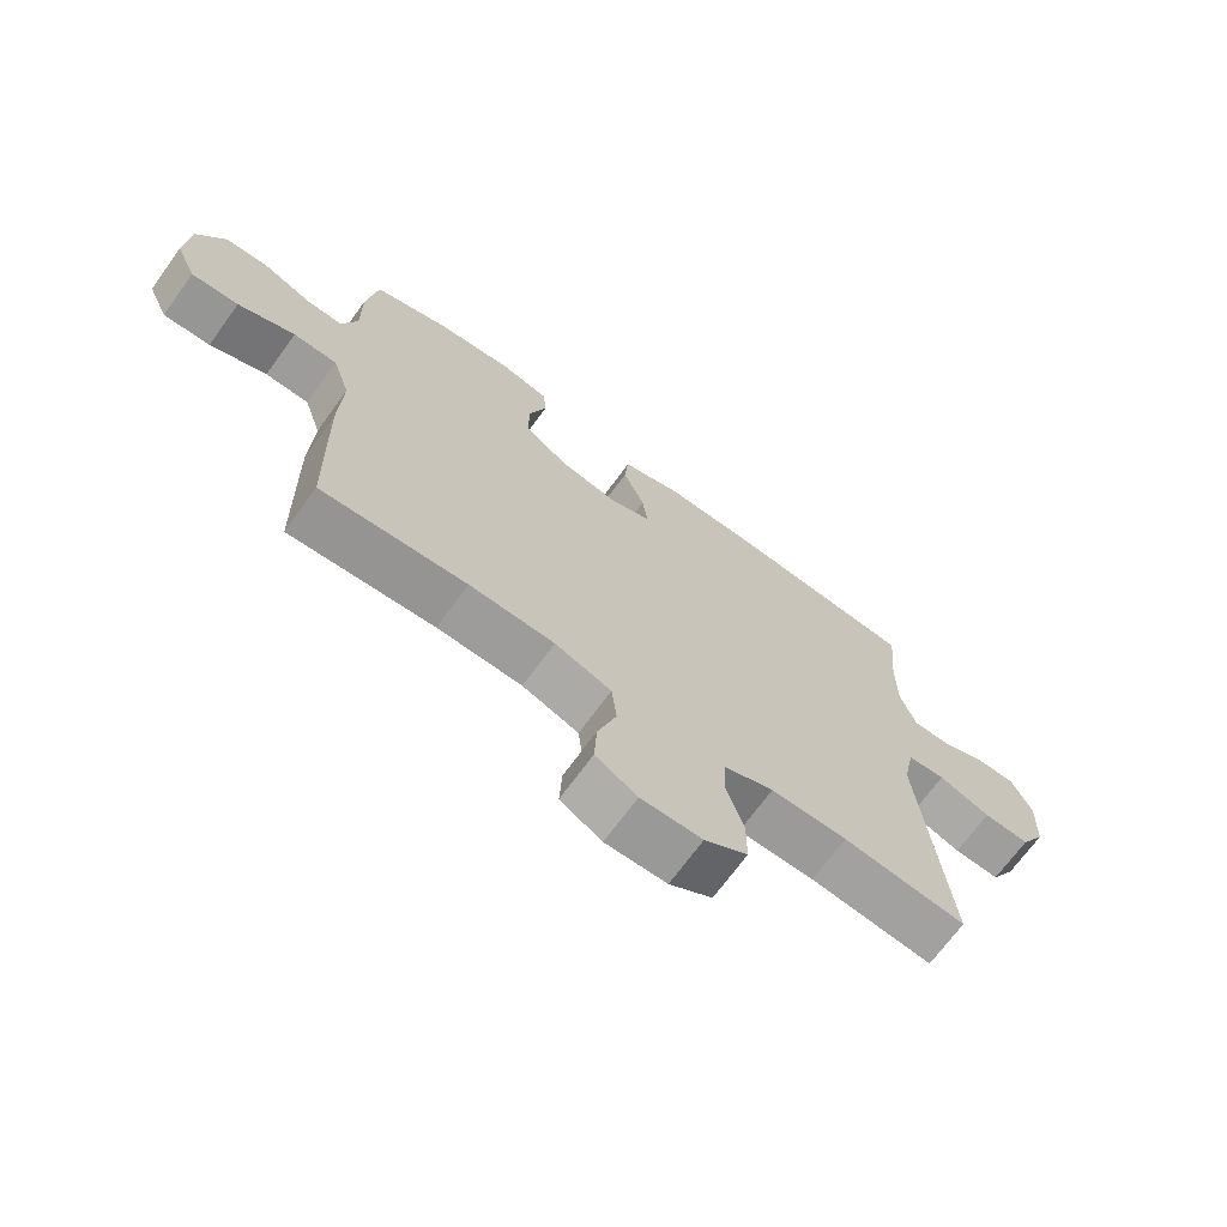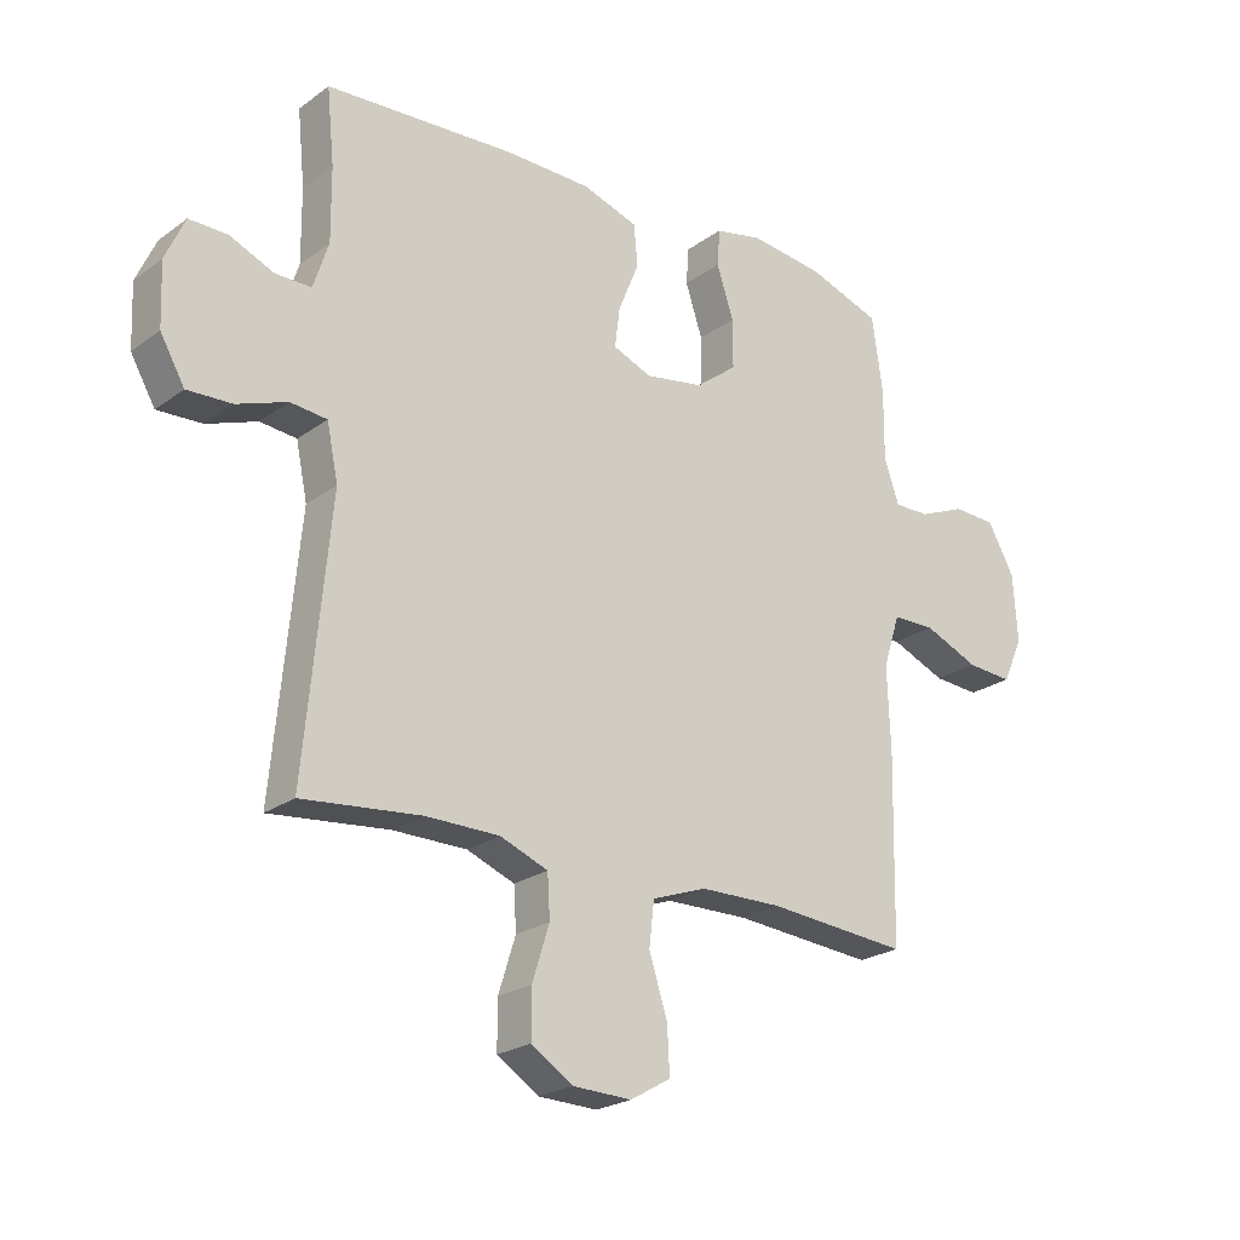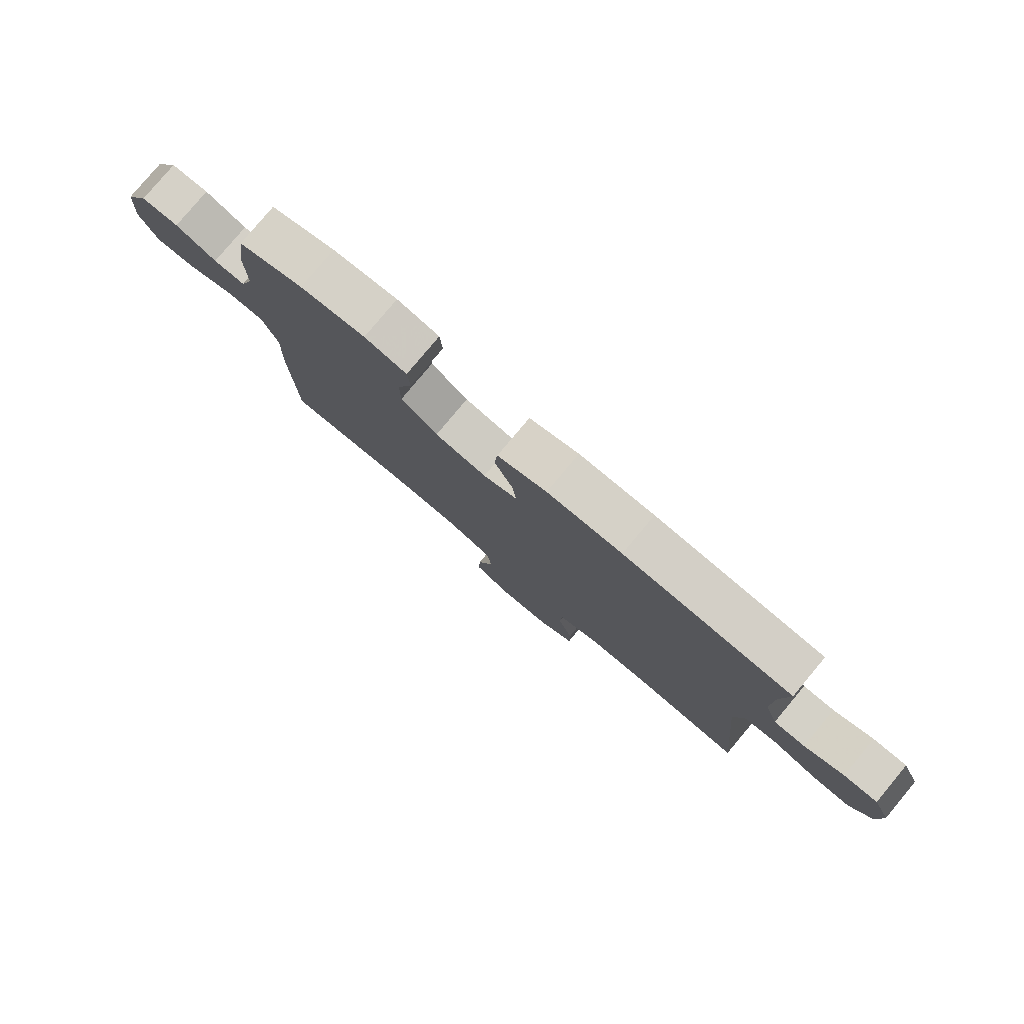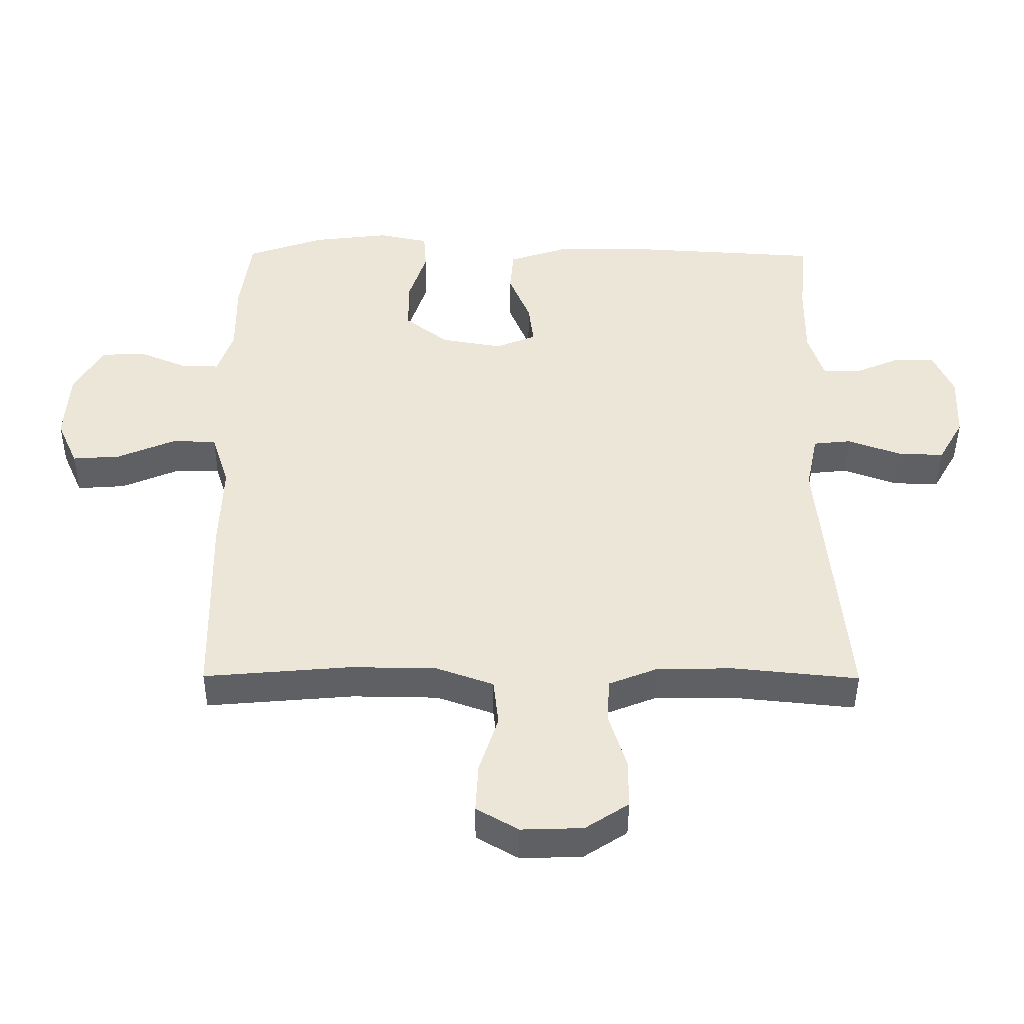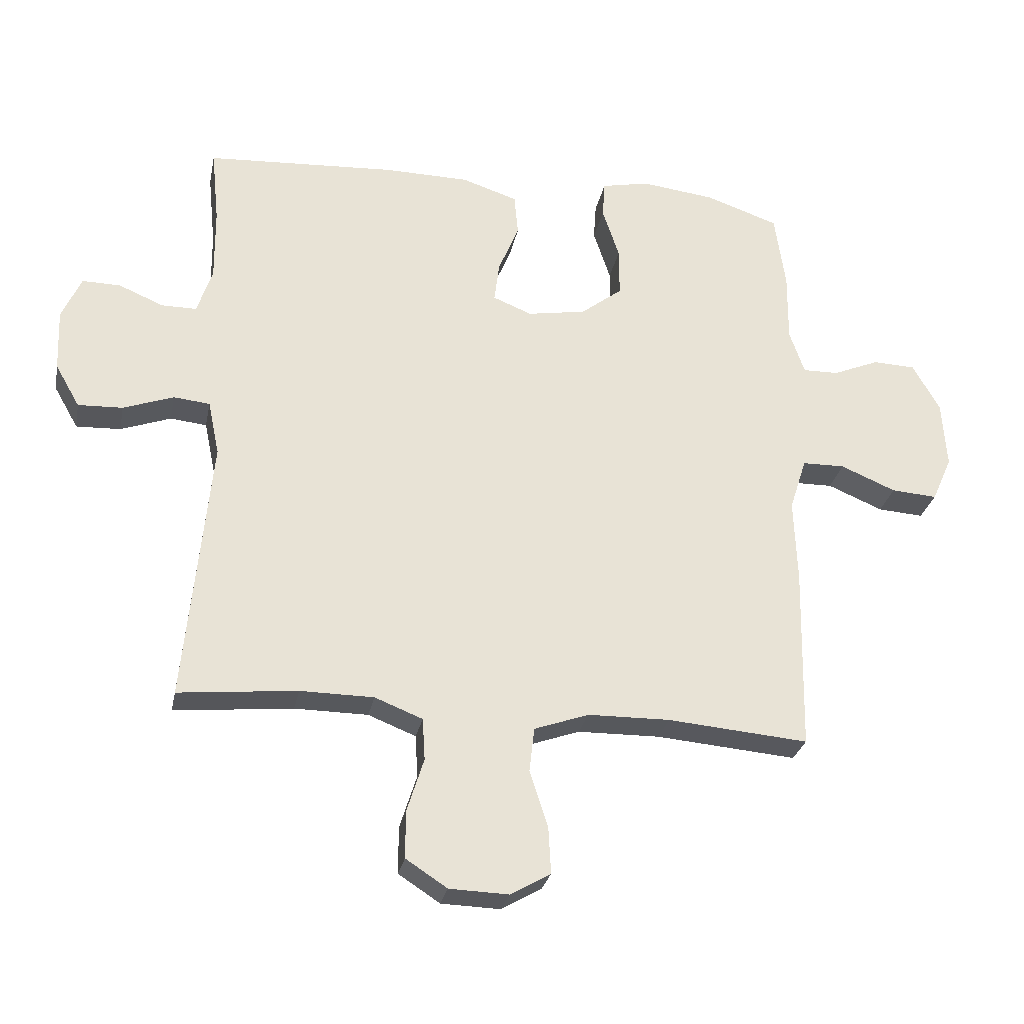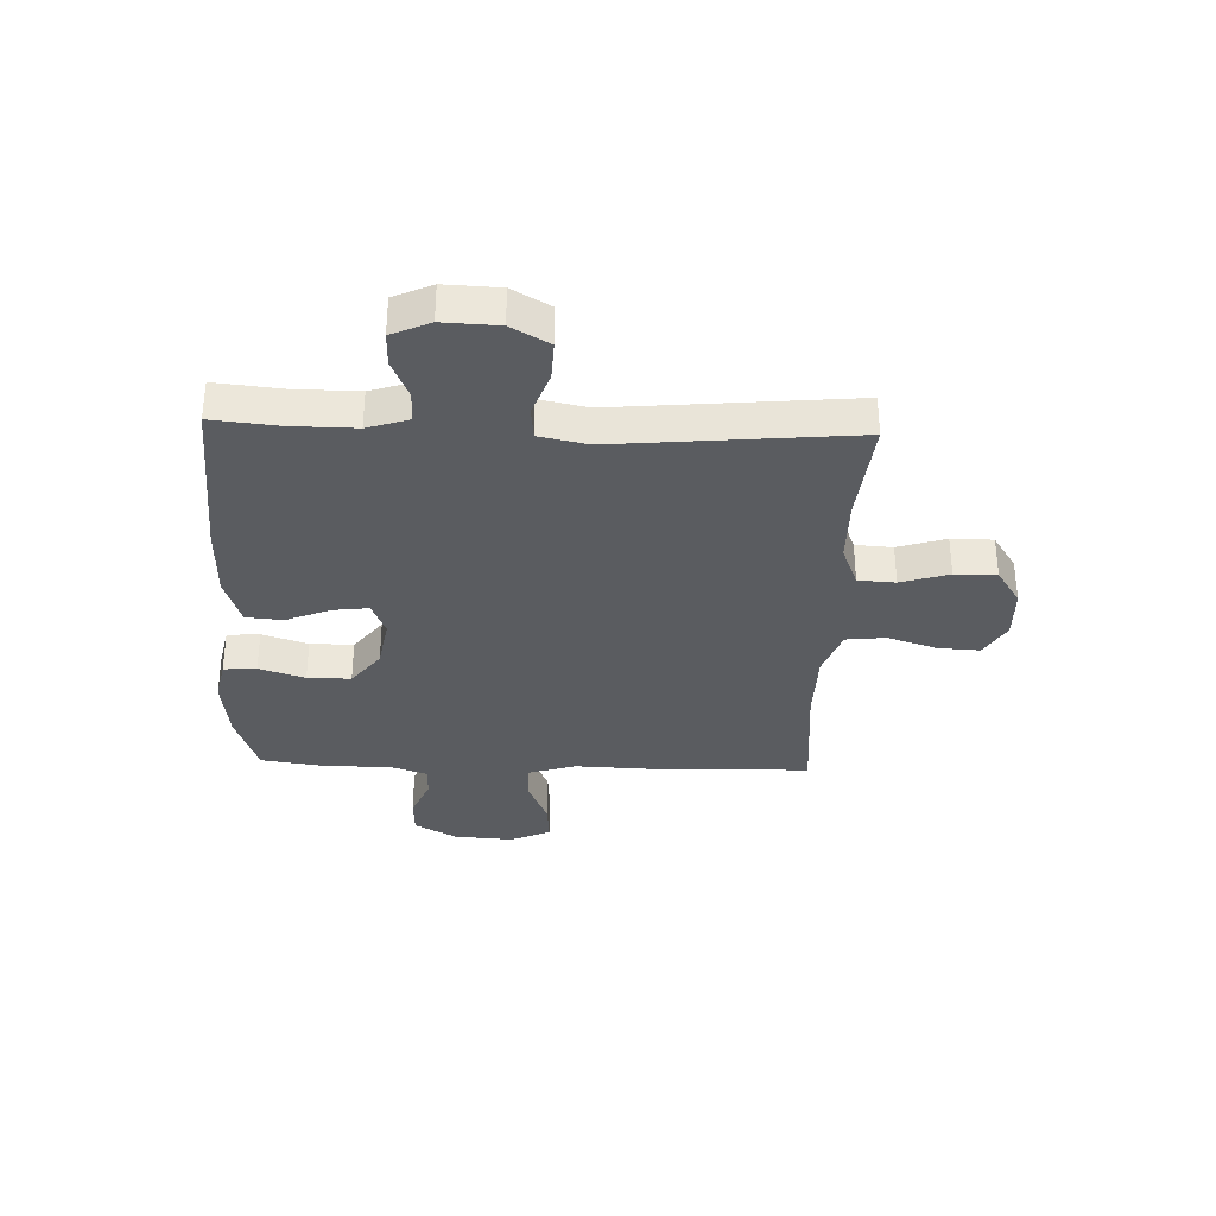
<metadata>
{"format":"obj","ext":"obj","renderer":"f3d","projection":"perspective","resolution":1024,"background":"white","views":[{"elev":-69.7,"azim":-36.0,"up":"+Z"},{"elev":-22.9,"azim":140.6,"up":"+Z"},{"elev":79.8,"azim":39.9,"up":"+Z"},{"elev":-44.0,"azim":-0.3,"up":"+Z"},{"elev":-28.0,"azim":168.8,"up":"+Z"},{"elev":-33.7,"azim":87.9,"up":"+Y"}]}
</metadata>
<code>
v 0.5 0.07 -0.5
v 0.311 0.07 -0.481
v 0.194 0.07 -0.482
v 0.118 0.07 -0.512
v 0.114 0.07 -0.579
v 0.141 0.07 -0.665
v 0.141 0.07 -0.74
v 0.075 0.07 -0.783
v -0.019 0.07 -0.786
v -0.083 0.07 -0.749
v -0.079 0.07 -0.674
v -0.05 0.07 -0.585
v -0.058 0.07 -0.514
v -0.145 0.07 -0.483
v -0.276 0.07 -0.481
v -0.5 0.07 -0.5
v -0.506 0.07 -0.206
v -0.501 0.07 -0.073
v -0.528 0.07 0.011
v -0.596 0.07 0.012
v -0.684 0.07 -0.025
v -0.757 0.07 -0.03
v -0.789 0.07 0.042
v -0.782 0.07 0.149
v -0.739 0.07 0.226
v -0.671 0.07 0.229
v -0.597 0.07 0.198
v -0.54 0.07 0.197
v -0.516 0.07 0.267
v -0.517 0.07 0.38
v -0.5 0.07 0.5
v -0.383 0.07 0.54
v -0.266 0.07 0.554
v -0.19 0.07 0.538
v -0.186 0.07 0.479
v -0.213 0.07 0.397
v -0.213 0.07 0.319
v -0.147 0.07 0.268
v -0.054 0.07 0.252
v 0.008 0.07 0.277
v 0 0.07 0.341
v -0.033 0.07 0.421
v -0.027 0.07 0.487
v 0.062 0.07 0.516
v 0.197 0.07 0.518
v 0.5 0.07 0.5
v 0.488 0.07 0.381
v 0.487 0.07 0.265
v 0.511 0.07 0.191
v 0.567 0.07 0.191
v 0.638 0.07 0.221
v 0.699 0.07 0.222
v 0.73 0.07 0.153
v 0.726 0.07 0.054
v 0.687 0.07 -0.014
v 0.616 0.07 -0.011
v 0.536 0.07 0.018
v 0.478 0.07 0.012
v 0.46 0.07 -0.075
v 0.5 0 -0.5
v 0.311 0 -0.481
v 0.194 0 -0.482
v 0.118 0 -0.512
v 0.114 0 -0.579
v 0.141 0 -0.665
v 0.141 0 -0.74
v 0.075 0 -0.783
v -0.019 0 -0.786
v -0.083 0 -0.749
v -0.079 0 -0.674
v -0.05 0 -0.585
v -0.058 0 -0.514
v -0.145 0 -0.483
v -0.276 0 -0.481
v -0.5 0 -0.5
v -0.506 0 -0.206
v -0.501 0 -0.073
v -0.528 0 0.011
v -0.596 0 0.012
v -0.684 0 -0.025
v -0.757 0 -0.03
v -0.789 0 0.042
v -0.782 0 0.149
v -0.739 0 0.226
v -0.671 0 0.229
v -0.597 0 0.198
v -0.54 0 0.197
v -0.516 0 0.267
v -0.517 0 0.38
v -0.5 0 0.5
v -0.383 0 0.54
v -0.266 0 0.554
v -0.19 0 0.538
v -0.186 0 0.479
v -0.213 0 0.397
v -0.213 0 0.319
v -0.147 0 0.268
v -0.054 0 0.252
v 0.008 0 0.277
v 0 0 0.341
v -0.033 0 0.421
v -0.027 0 0.487
v 0.062 0 0.516
v 0.197 0 0.518
v 0.5 0 0.5
v 0.488 0 0.381
v 0.487 0 0.265
v 0.511 0 0.191
v 0.567 0 0.191
v 0.638 0 0.221
v 0.699 0 0.222
v 0.73 0 0.153
v 0.726 0 0.054
v 0.687 0 -0.014
v 0.616 0 -0.011
v 0.536 0 0.018
v 0.478 0 0.012
v 0.46 0 -0.075
f 54 55 56 57
f 54 57 58
f 53 54 58
f 50 51 52 53
f 49 50 53 58
f 48 49 58 59
f 44 45 46 47
f 44 47 48 59
f 41 42 43 44
f 40 41 44 59
f 33 34 35 36
f 33 36 37
f 32 33 37
f 29 30 31 32
f 28 29 32 37
f 24 25 26 27
f 24 27 28
f 23 24 28
f 20 21 22 23
f 19 20 23 28
f 18 19 28 37
f 15 16 17 18
f 14 15 18 37
f 9 10 11 12
f 9 12 13
f 8 9 13
f 5 6 7 8
f 4 5 8 13
f 3 4 13 14
f 40 59 1 2
f 39 40 2 3
f 38 39 3 14
f 14 37 38
f 116 115 114 113
f 117 116 113
f 117 113 112
f 112 111 110 109
f 117 112 109 108
f 118 117 108 107
f 106 105 104 103
f 118 107 106 103
f 103 102 101 100
f 118 103 100 99
f 95 94 93 92
f 96 95 92
f 96 92 91
f 91 90 89 88
f 96 91 88 87
f 86 85 84 83
f 87 86 83
f 87 83 82
f 82 81 80 79
f 87 82 79 78
f 96 87 78 77
f 77 76 75 74
f 96 77 74 73
f 71 70 69 68
f 72 71 68
f 72 68 67
f 67 66 65 64
f 72 67 64 63
f 73 72 63 62
f 61 60 118 99
f 62 61 99 98
f 73 62 98 97
f 97 96 73
f 1 60 61 2
f 2 61 62 3
f 3 62 63 4
f 4 63 64 5
f 5 64 65 6
f 6 65 66 7
f 7 66 67 8
f 8 67 68 9
f 9 68 69 10
f 10 69 70 11
f 11 70 71 12
f 12 71 72 13
f 13 72 73 14
f 14 73 74 15
f 15 74 75 16
f 16 75 76 17
f 17 76 77 18
f 18 77 78 19
f 19 78 79 20
f 20 79 80 21
f 21 80 81 22
f 22 81 82 23
f 23 82 83 24
f 24 83 84 25
f 25 84 85 26
f 26 85 86 27
f 27 86 87 28
f 28 87 88 29
f 29 88 89 30
f 30 89 90 31
f 31 90 91 32
f 32 91 92 33
f 33 92 93 34
f 34 93 94 35
f 35 94 95 36
f 36 95 96 37
f 37 96 97 38
f 38 97 98 39
f 39 98 99 40
f 40 99 100 41
f 41 100 101 42
f 42 101 102 43
f 43 102 103 44
f 44 103 104 45
f 45 104 105 46
f 46 105 106 47
f 47 106 107 48
f 48 107 108 49
f 49 108 109 50
f 50 109 110 51
f 51 110 111 52
f 52 111 112 53
f 53 112 113 54
f 54 113 114 55
f 55 114 115 56
f 56 115 116 57
f 57 116 117 58
f 58 117 118 59
f 59 118 60 1

</code>
